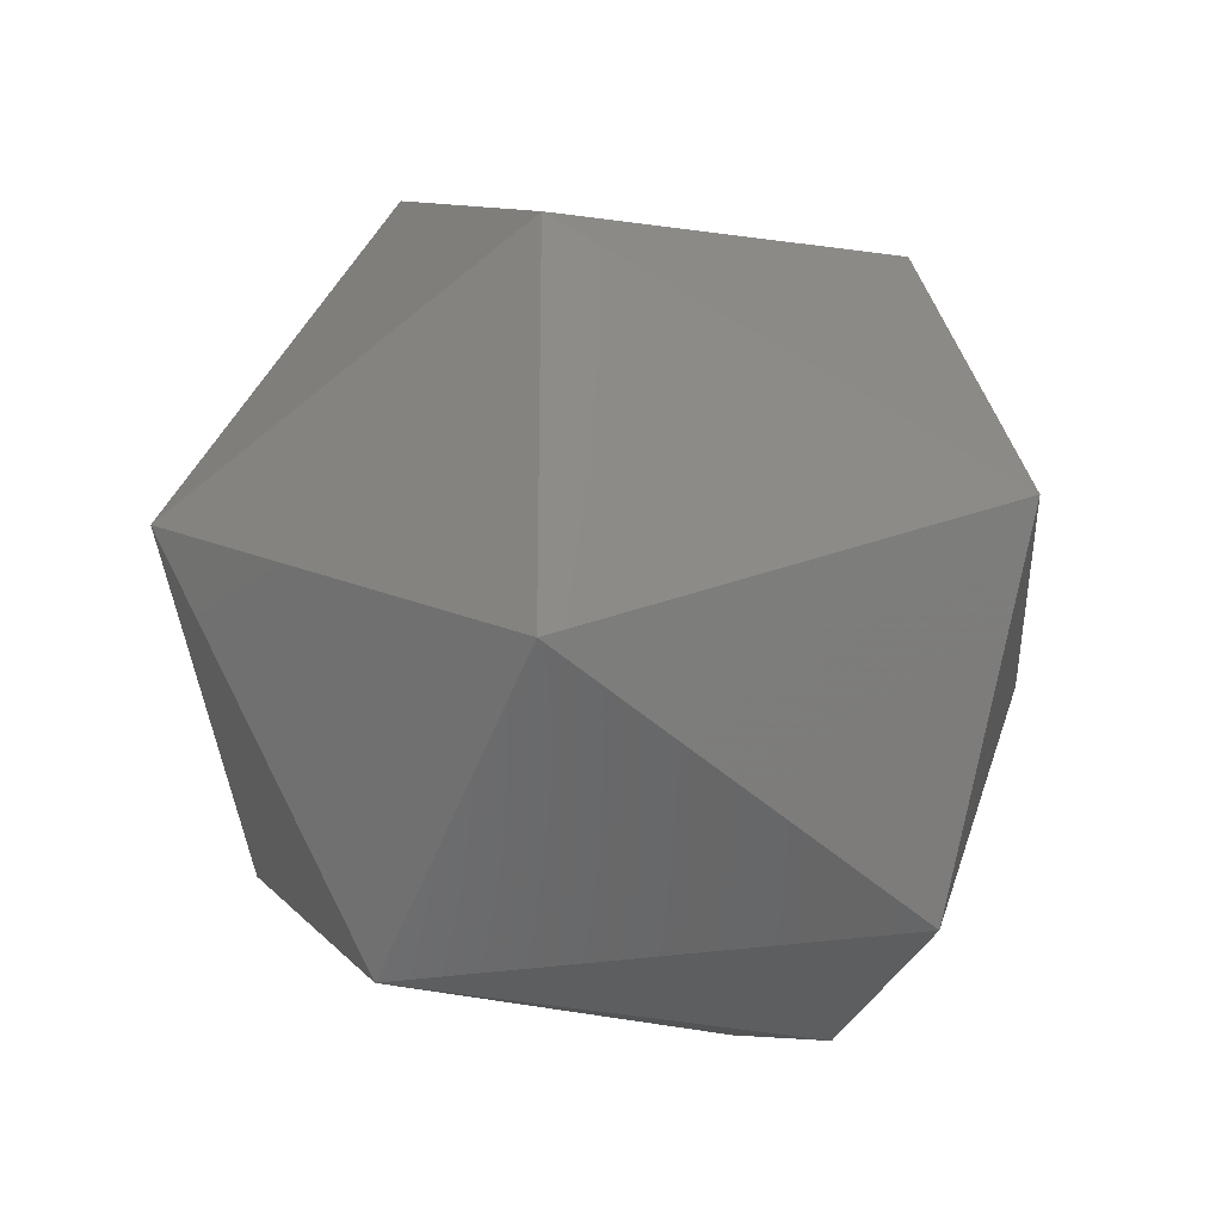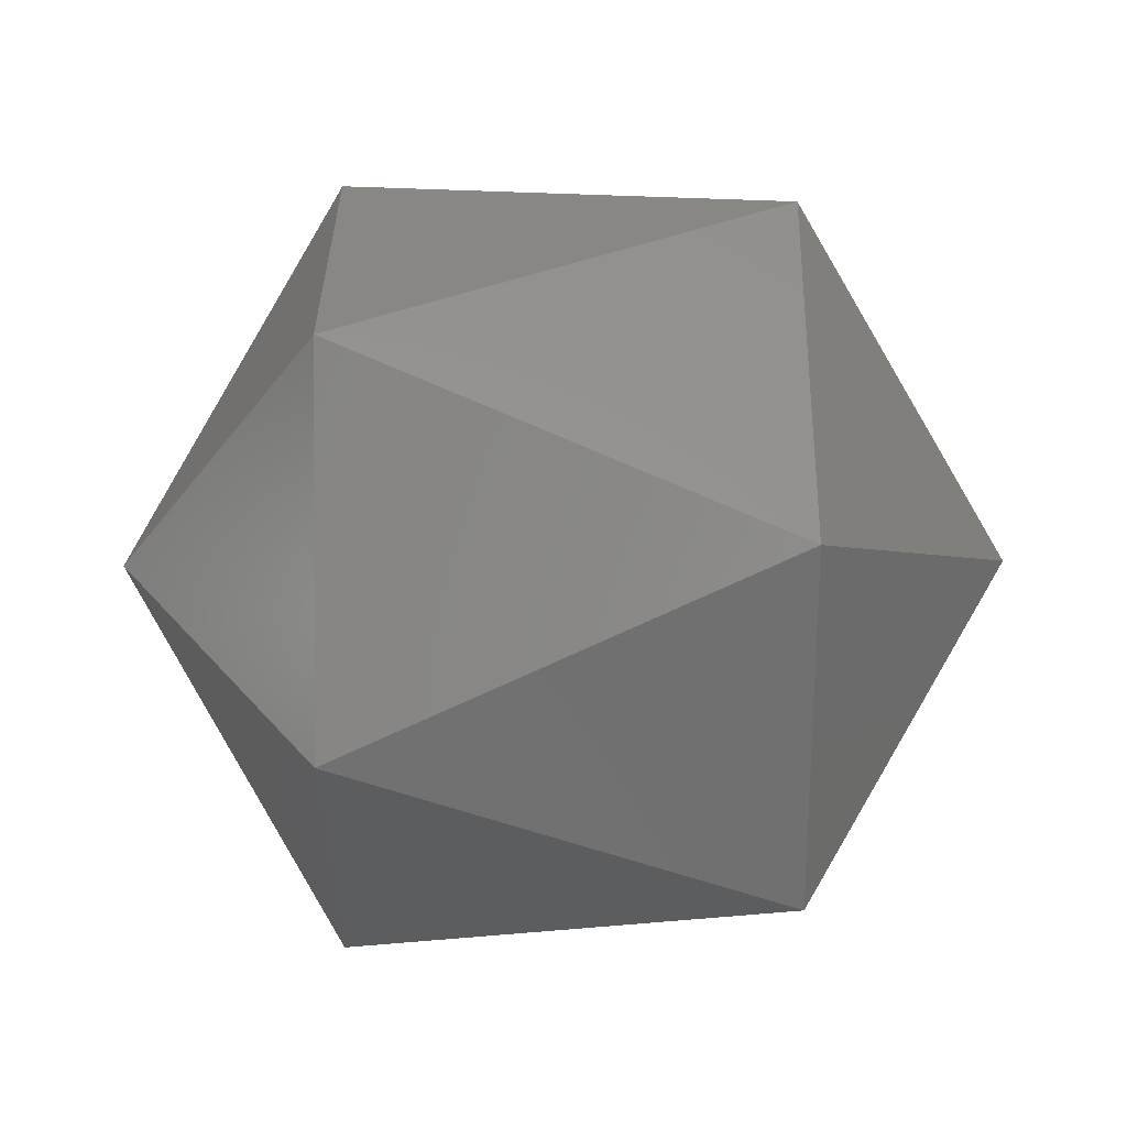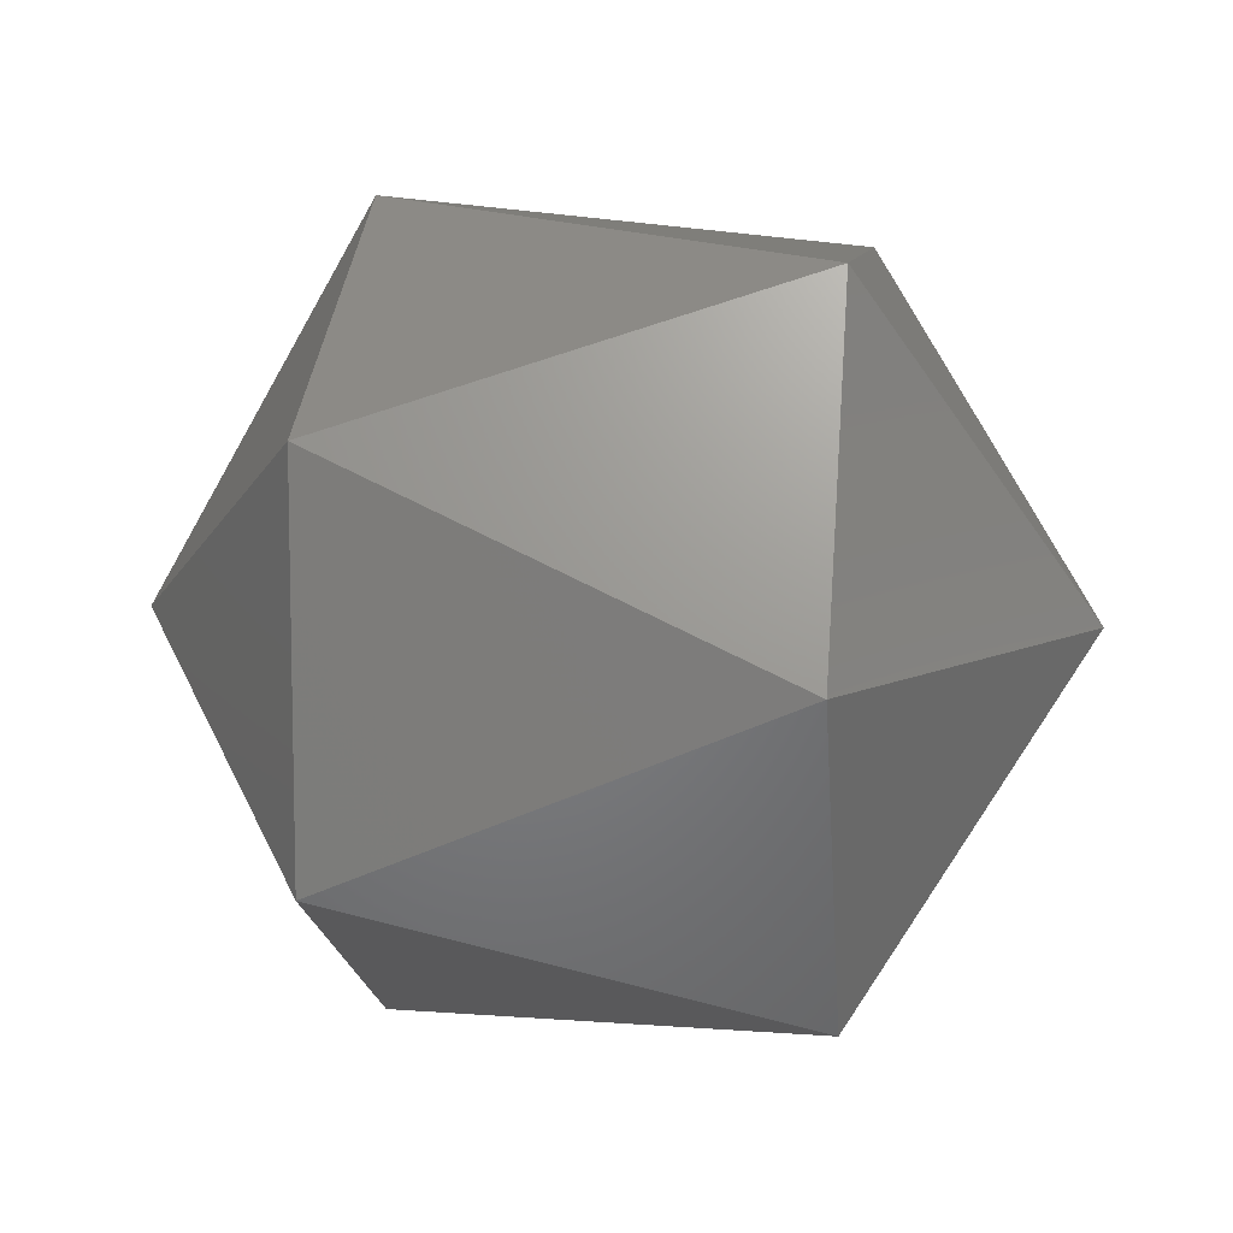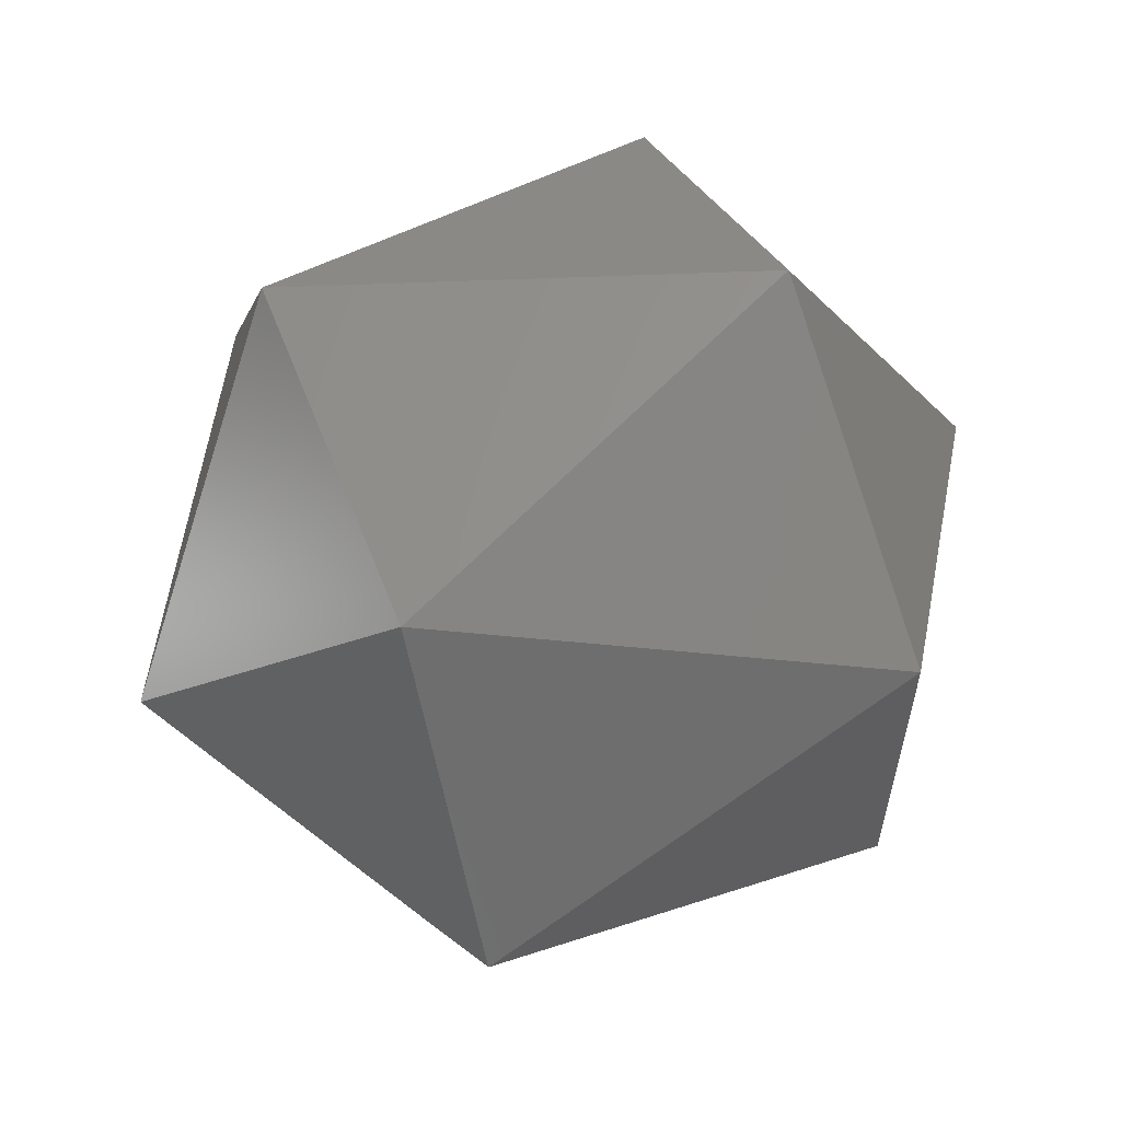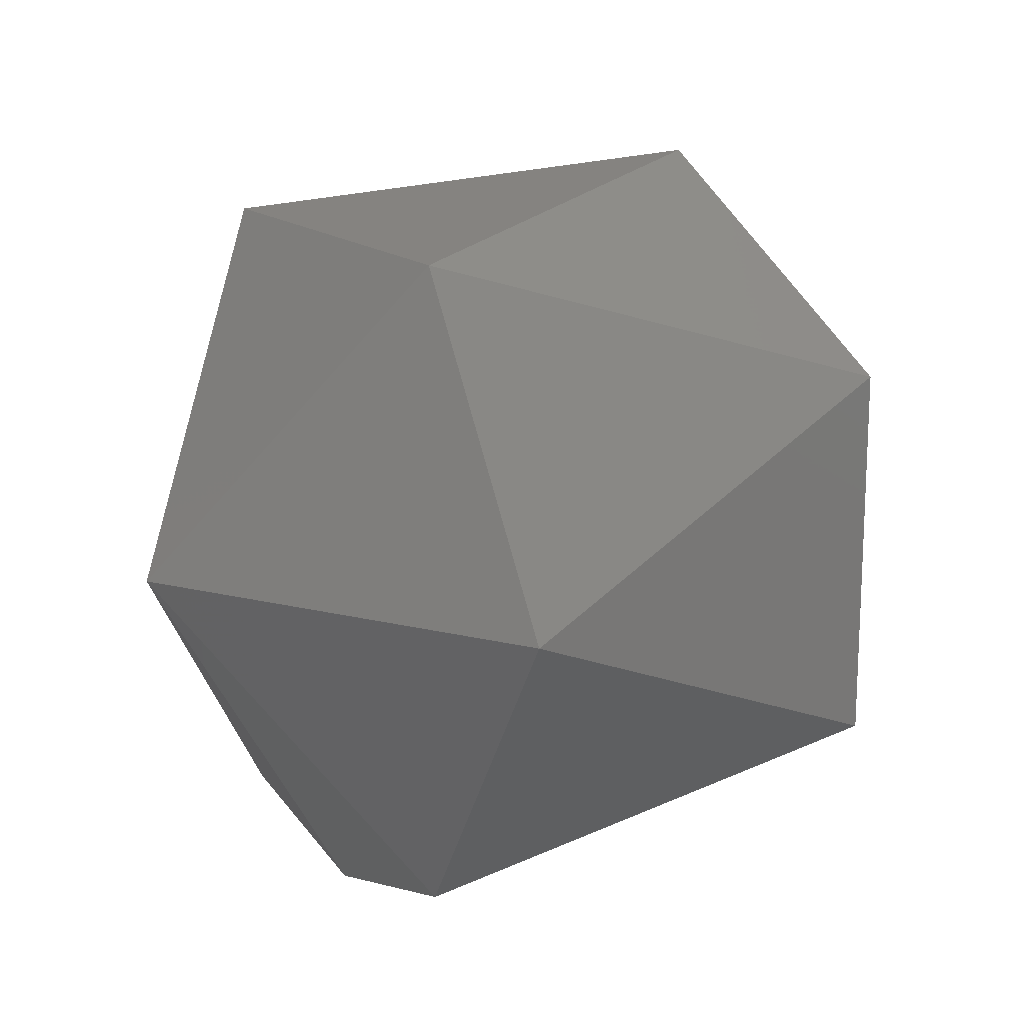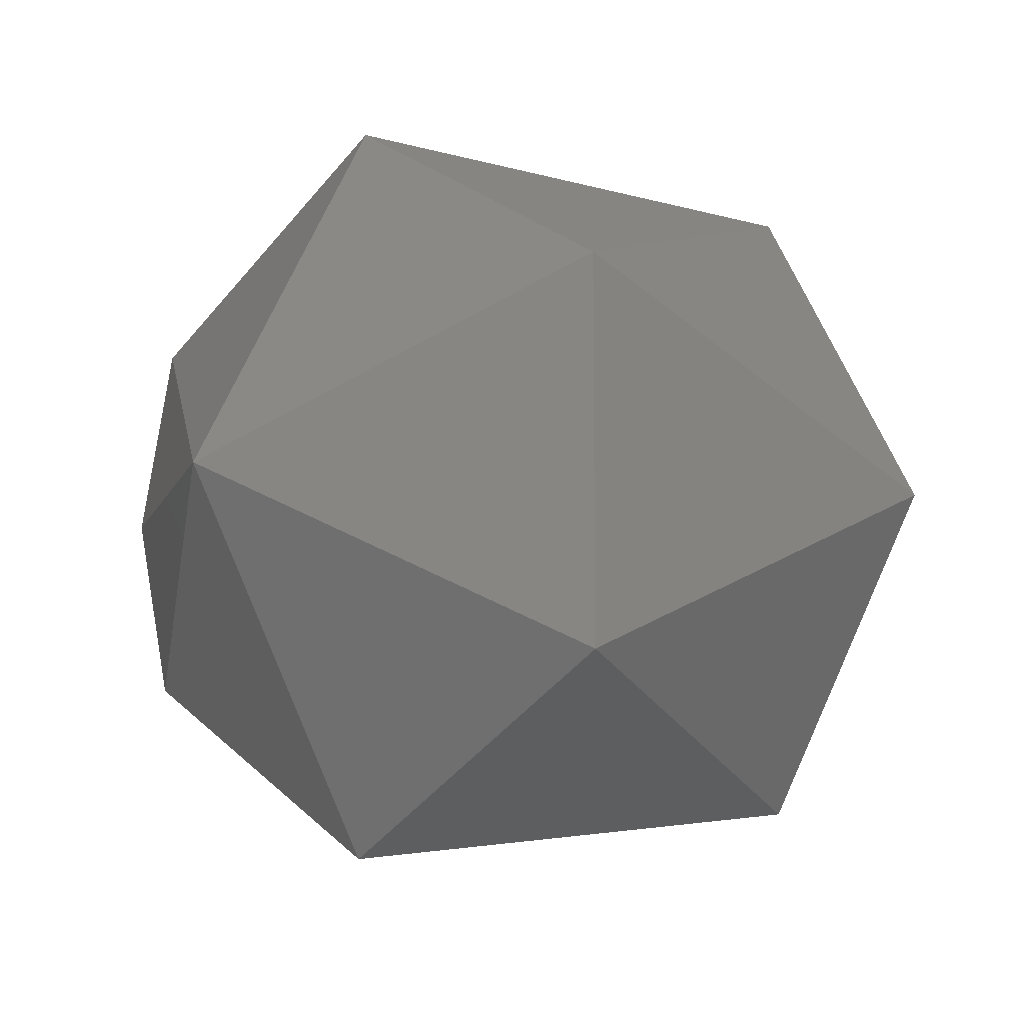
<metadata>
{"format":"stl","ext":"stl","renderer":"f3d","projection":"perspective","resolution":1024,"background":"white","views":[{"elev":-23.2,"azim":-25.4,"up":"+Y"},{"elev":57.8,"azim":179.6,"up":"+Z"},{"elev":9.1,"azim":-171.8,"up":"+Z"},{"elev":59.8,"azim":158.7,"up":"+Y"},{"elev":16.8,"azim":146.7,"up":"+Y"},{"elev":-9.0,"azim":135.0,"up":"+Z"}]}
</metadata>
<code>
# stl→obj: 15 verts, 28 faces
v -0.2025 0.26 0.8554
v -0.2045 0.2598 0.8546
v -0.2025 0.2598 0.8546
v -0.2015 0.2615 0.8546
v -0.2025 0.2615 0.8563
v -0.2025 0.263 0.8554
v -0.2025 0.263 0.8537
v -0.2045 0.2606 0.8561
v -0.2055 0.2615 0.8546
v -0.2025 0.2615 0.8529
v -0.2045 0.2624 0.8561
v -0.2025 0.26 0.8537
v -0.2045 0.2632 0.8546
v -0.2045 0.2624 0.8531
v -0.2045 0.2606 0.8531
f 1 2 3
f 1 3 4
f 5 1 4
f 6 5 4
f 7 4 4
f 7 6 4
f 8 9 2
f 8 1 5
f 8 2 1
f 10 7 4
f 11 5 6
f 11 8 5
f 11 9 8
f 12 3 2
f 12 4 3
f 12 10 4
f 13 9 9
f 13 11 6
f 13 6 7
f 13 9 11
f 14 7 10
f 14 9 13
f 14 13 7
f 15 2 9
f 15 9 14
f 15 12 2
f 15 10 12
f 15 14 10

</code>
